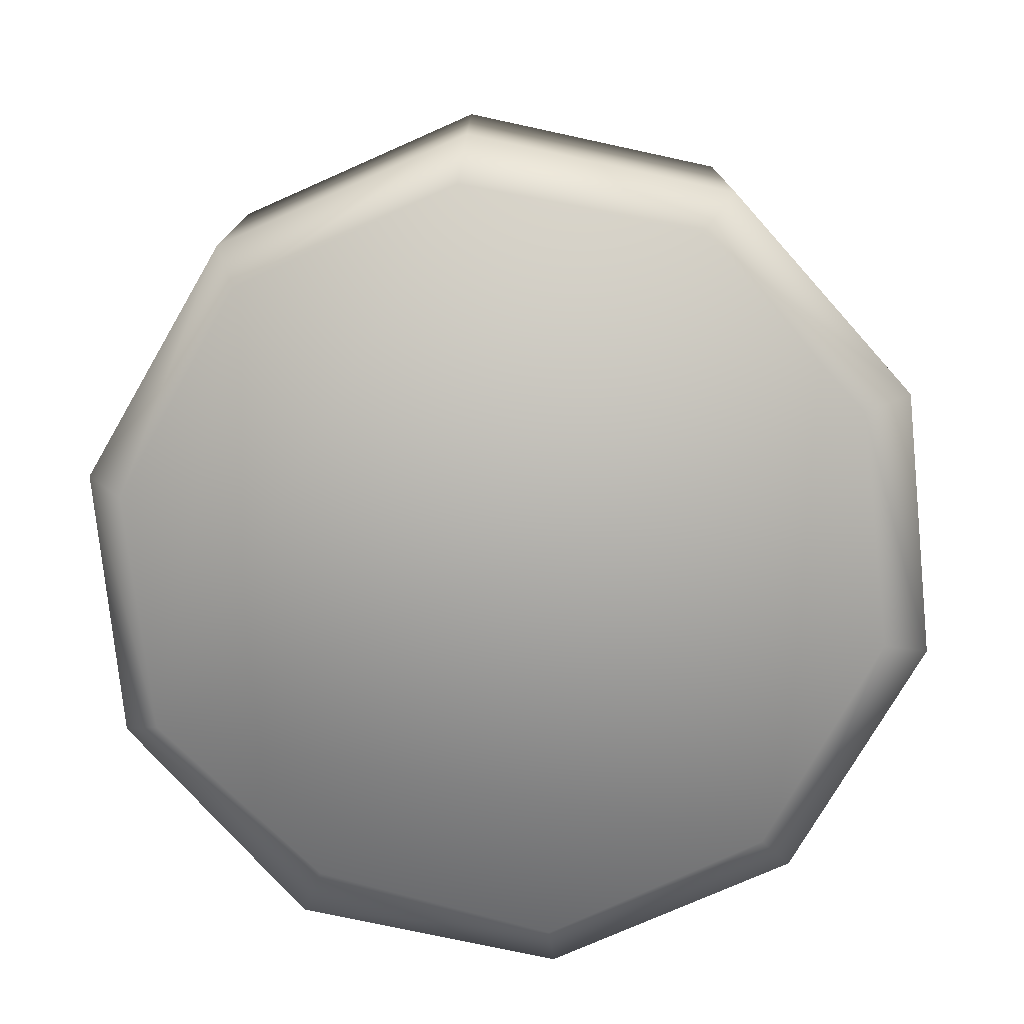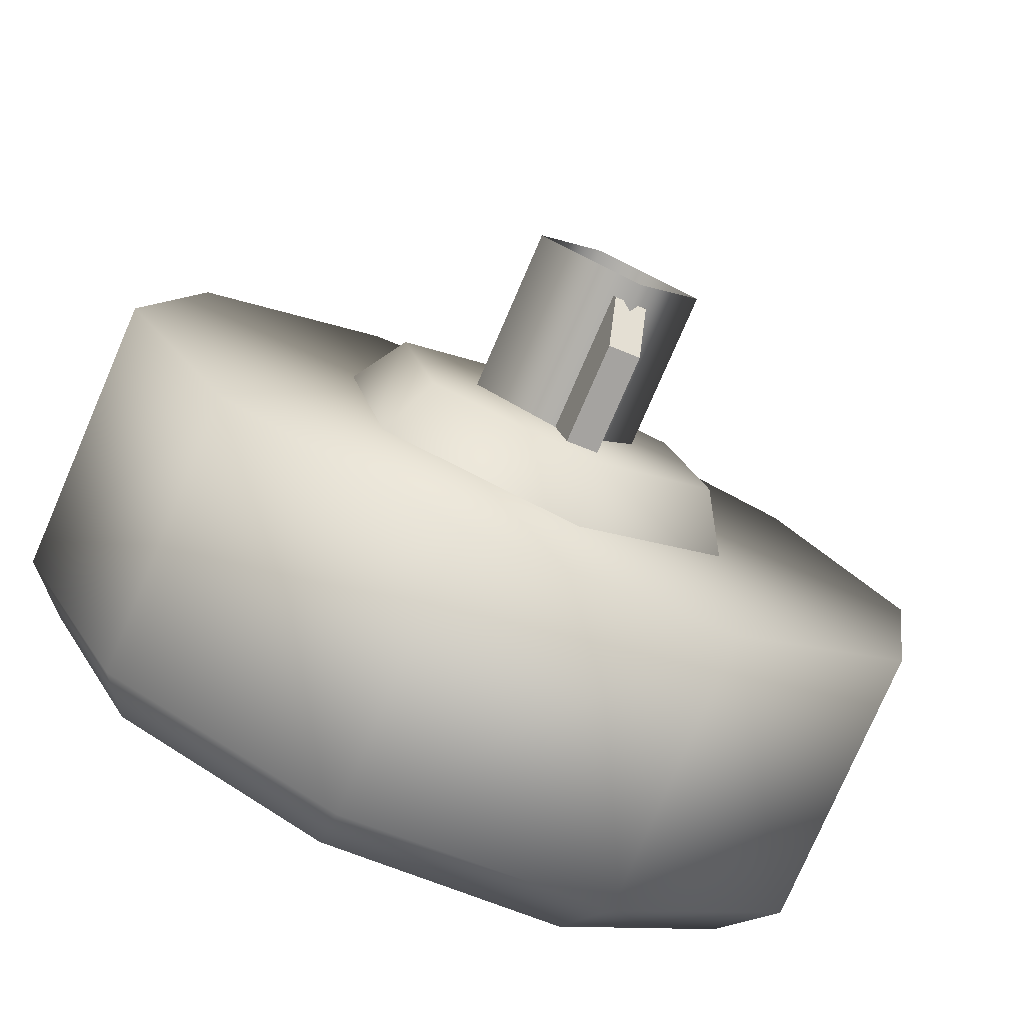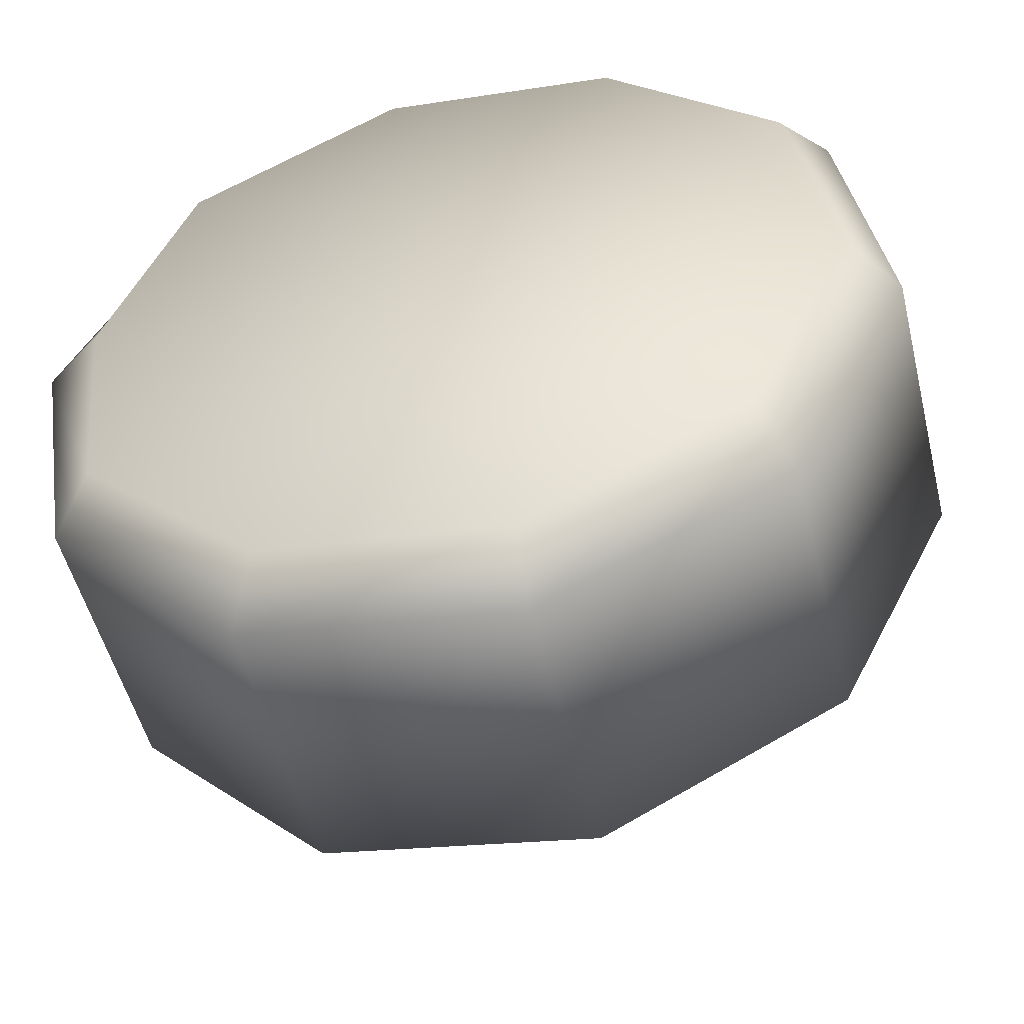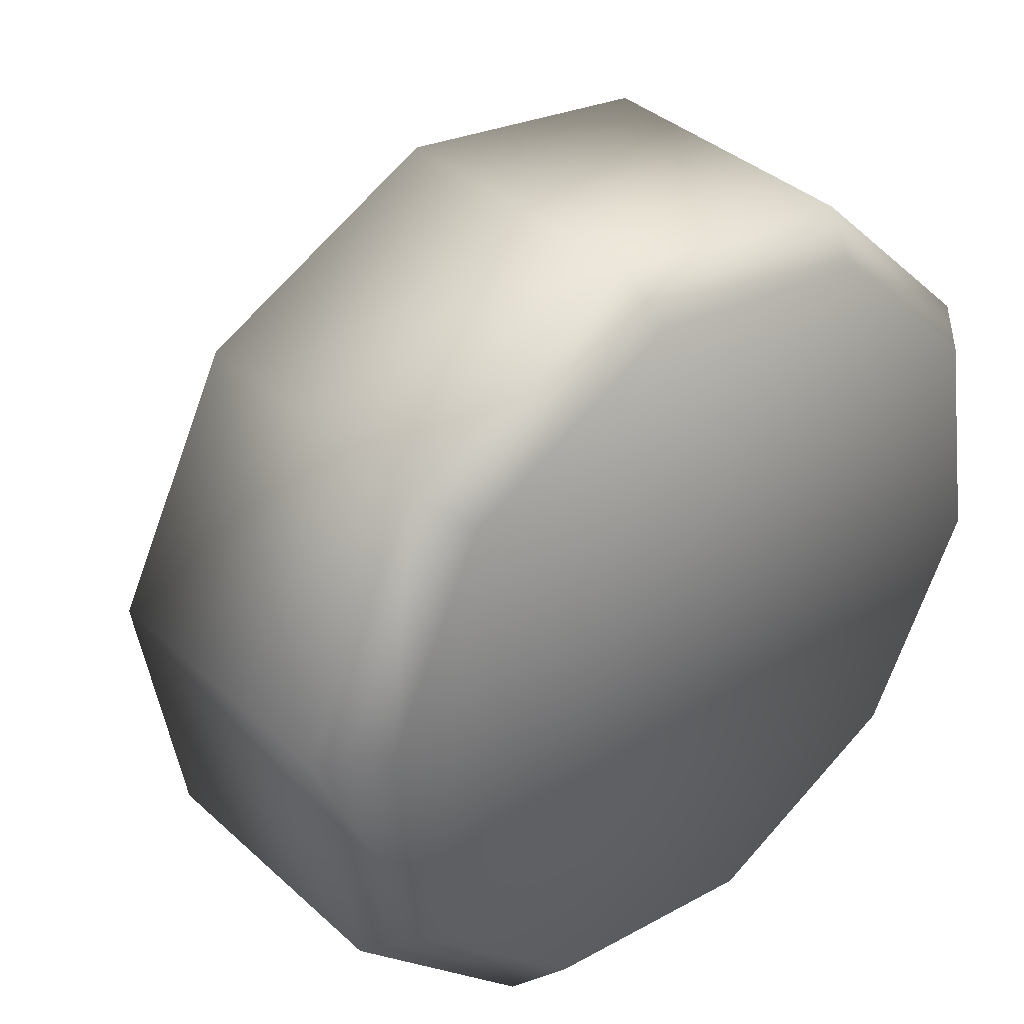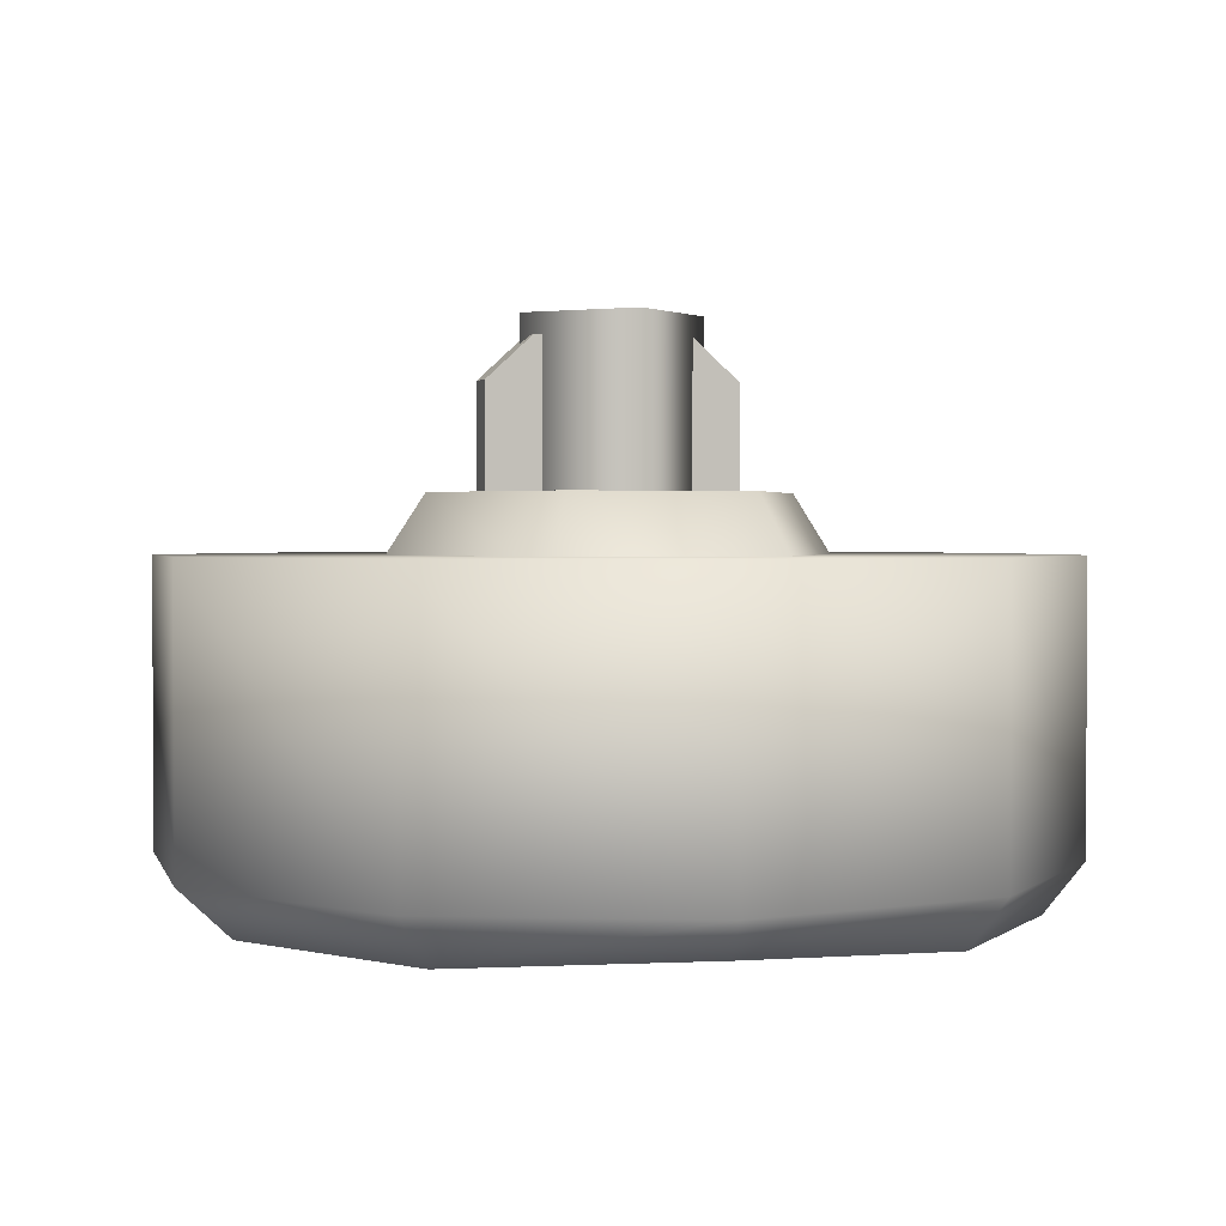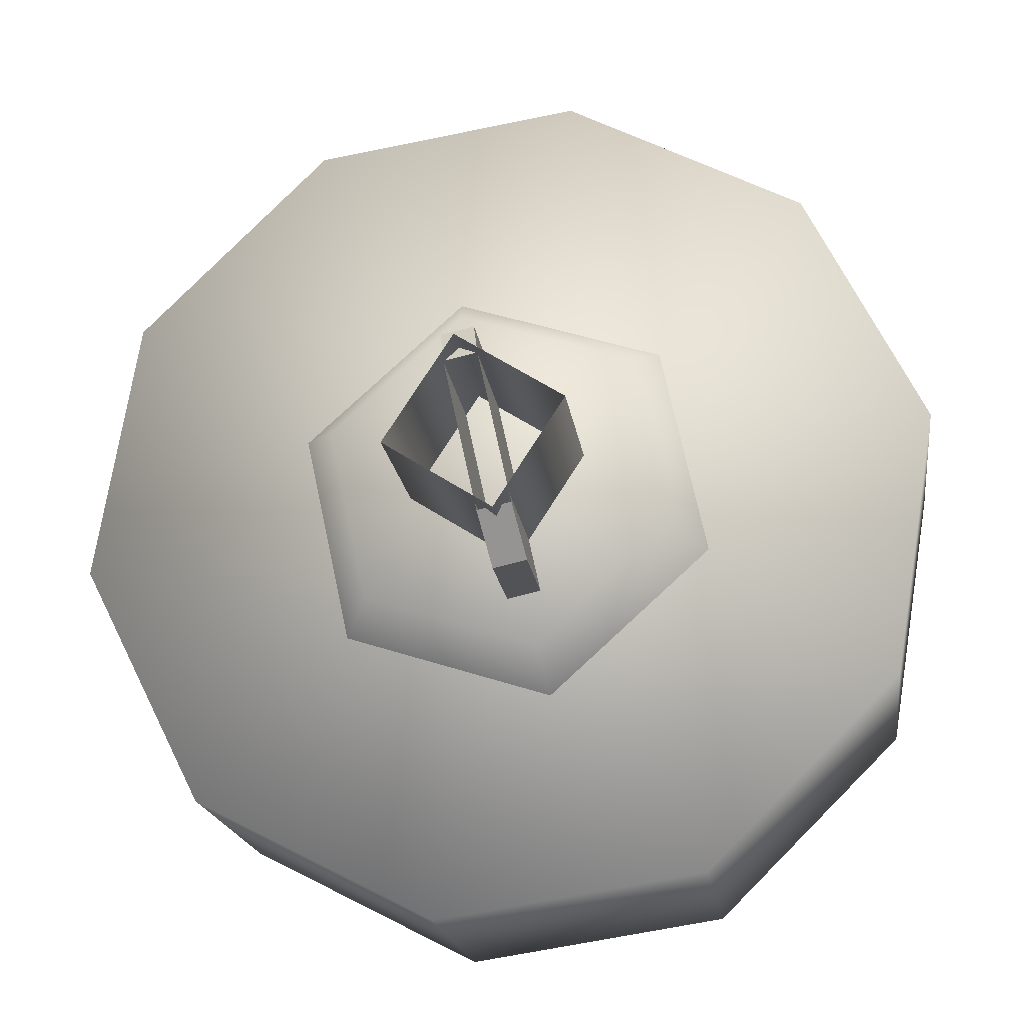
<metadata>
{"format":"obj","ext":"obj","renderer":"f3d","projection":"perspective","resolution":1024,"background":"white","views":[{"elev":-76.4,"azim":-111.5,"up":"+Z"},{"elev":-77.8,"azim":-23.4,"up":"+Y"},{"elev":-51.3,"azim":-166.3,"up":"+Y"},{"elev":37.3,"azim":139.1,"up":"+Y"},{"elev":1.7,"azim":85.6,"up":"+Z"},{"elev":-18.4,"azim":7.6,"up":"+Y"}]}
</metadata>
<code>
g wheel_low_Cylinder.002
v -0.5766 0.5683 -1.581
v -0.7933 0.9992 -1.581
v -0.7153 1.475 -1.581
v -0.3725 1.814 -1.581
v 0.1043 1.887 -1.581
v 0.5329 1.666 -1.581
v 0.7496 1.235 -1.581
v 0.3287 0.4199 -1.581
v -0.5269 0.65 -2.173
v -0.5766 0.5683 -2.084
v -0.7141 1.037 -2.173
v -0.7933 0.9992 -2.084
v -0.6381 1.46 -2.173
v -0.7153 1.475 -2.084
v -0.328 1.758 -2.173
v -0.3725 1.814 -2.084
v 0.09785 1.816 -2.173
v 0.1043 1.887 -2.084
v 0.4767 1.613 -2.173
v 0.5329 1.666 -2.084
v 0.7496 1.235 -2.084
v 0.2778 0.5054 -2.173
v 0.3287 0.4199 -2.084
v -0.148 0.347 -1.581
v -0.148 0.347 -2.084
v -0.148 0.447 -2.173
v 0.6716 0.7592 -1.581
v 0.6716 0.7592 -2.084
v 0.5879 0.803 -2.173
v 0.6393 1.237 -2.159
v 0.06424 0.7179 -1.615
v 0.04527 0.8058 -1.478
v -0.3246 0.8429 -1.615
v 0.367 0.9921 -1.615
v 0.2813 1.02 -1.478
v 0.2809 1.391 -1.615
v 0.2142 1.331 -1.478
v -0.108 1.516 -1.615
v -0.08901 1.428 -1.478
v -0.4107 1.242 -1.615
v -0.3251 1.215 -1.478
v -0.2579 0.9034 -1.478
v -0.09597 1.319 -1.565
v -0.09597 1.319 -1.295
v -0.003543 0.8901 -1.565
v -0.03741 1.331 -1.565
v -0.03741 1.331 -1.295
v 0.05502 0.9027 -1.565
v 0.05502 0.9027 -1.295
v 0.03795 0.9819 -1.22
v -0.003543 0.8901 -1.295
v -0.0206 0.9692 -1.22
v -0.07891 1.24 -1.22
v -0.02035 1.252 -1.22
v 0.01169 0.9616 -1.552
v 0.01169 0.9616 -1.183
v -0.1774 1.084 -1.552
v 0.1337 1.151 -1.552
v 0.1337 1.151 -1.183
v -0.05542 1.273 -1.552
v -0.05542 1.273 -1.183
v -0.1774 1.084 -1.183
g wheel_low_textures
f 3 4 16 14
f 18 5 6 20
f 28 27 8 23
f 6 7 21 20
f 1 2 12 10
f 4 5 18 16
f 12 2 3 14
f 10 12 11 9
f 12 14 13 11
f 14 16 15 13
f 16 18 17 15
f 18 20 19 17
f 19 30 29 22 26 9 11 13 15 17
f 28 23 22 29
f 25 10 9 26
f 24 1 10 25
f 8 24 25 23
f 23 25 26 22
f 21 7 27 28
f 3 2 1 24 8 27 7 6 5 4
f 21 28 29 30
f 20 21 30 19
f 34 35 32 31
f 31 32 42 33
f 36 37 35 34
f 38 39 37 36
f 40 41 39 38
f 33 42 41 40
f 42 32 35 37 39 41
f 47 46 43 44
f 45 51 52 53 44 43
f 49 48 46 47 54 50
f 51 45 48 49
f 49 50 52 51
f 44 53 54 47
f 58 59 56 55
f 55 56 62 57
f 60 61 59 58
f 57 62 61 60

</code>
